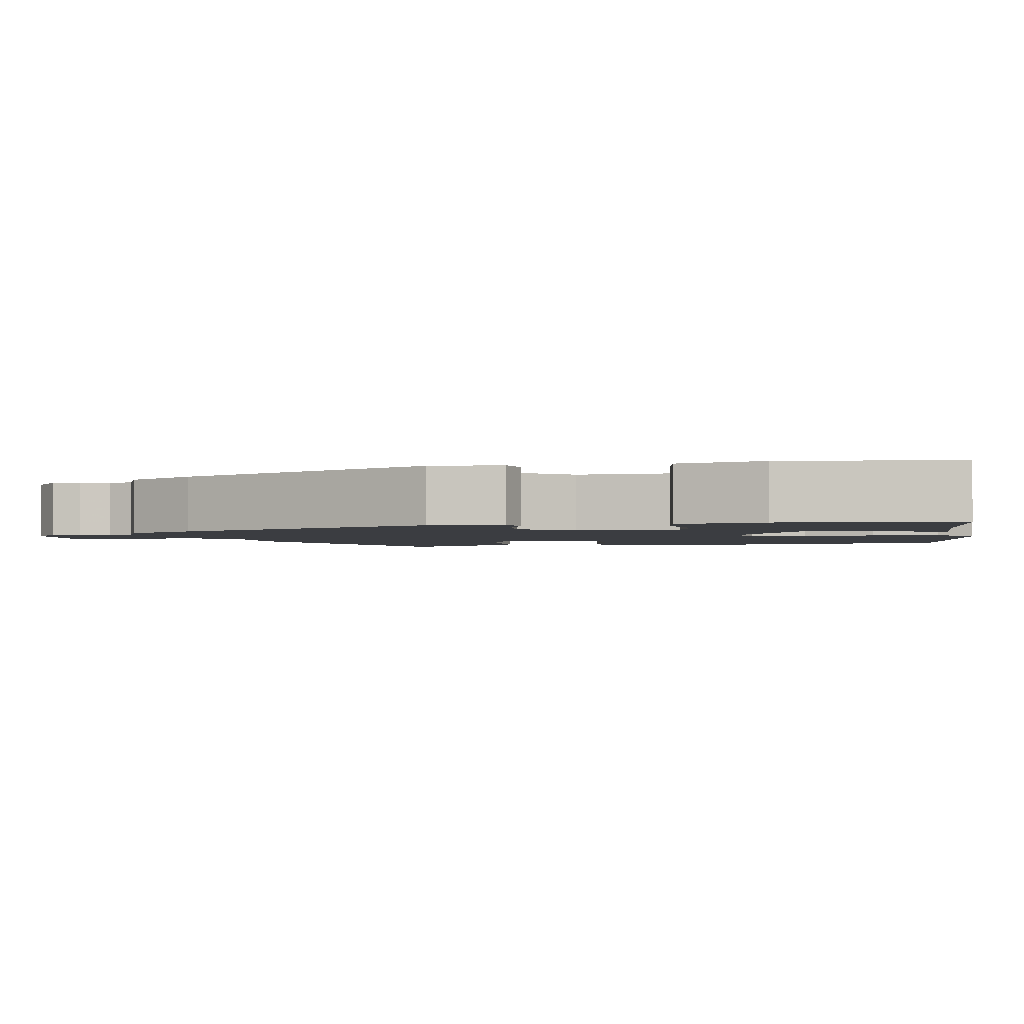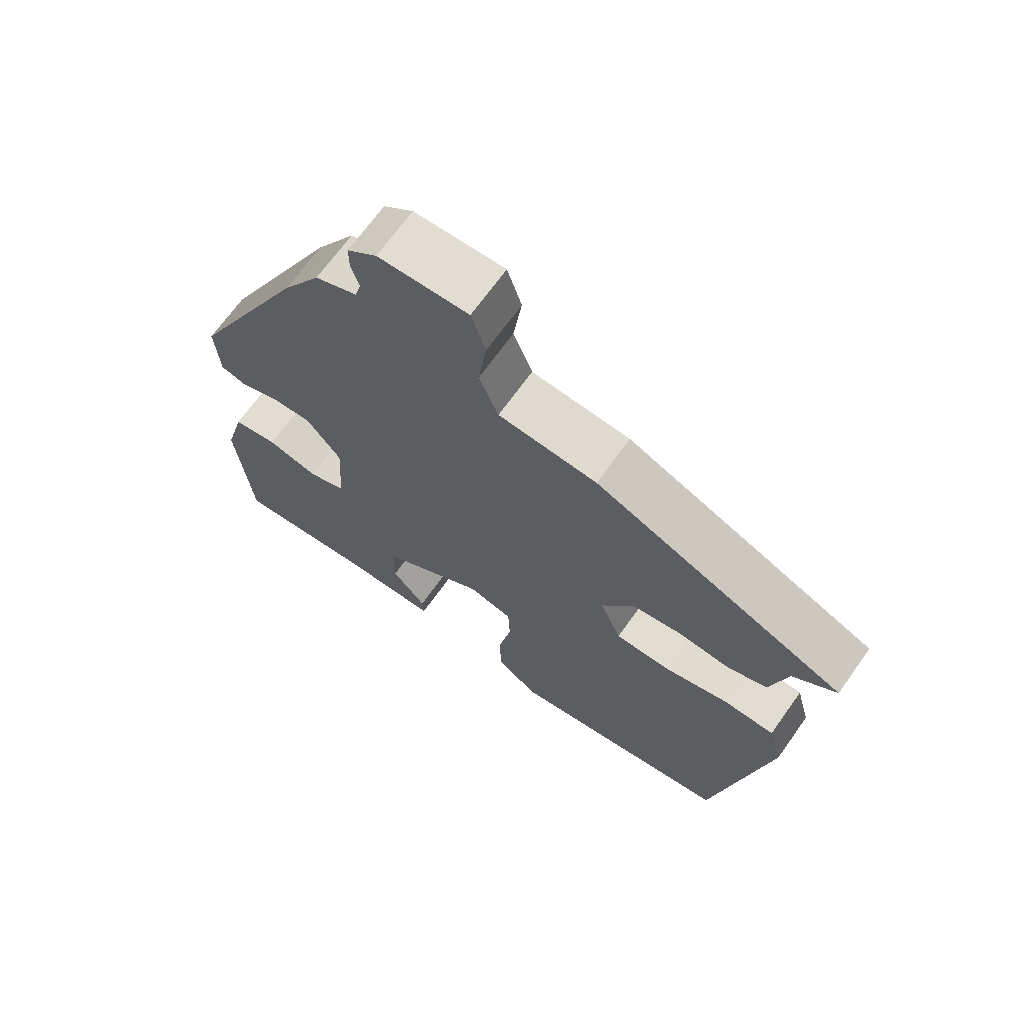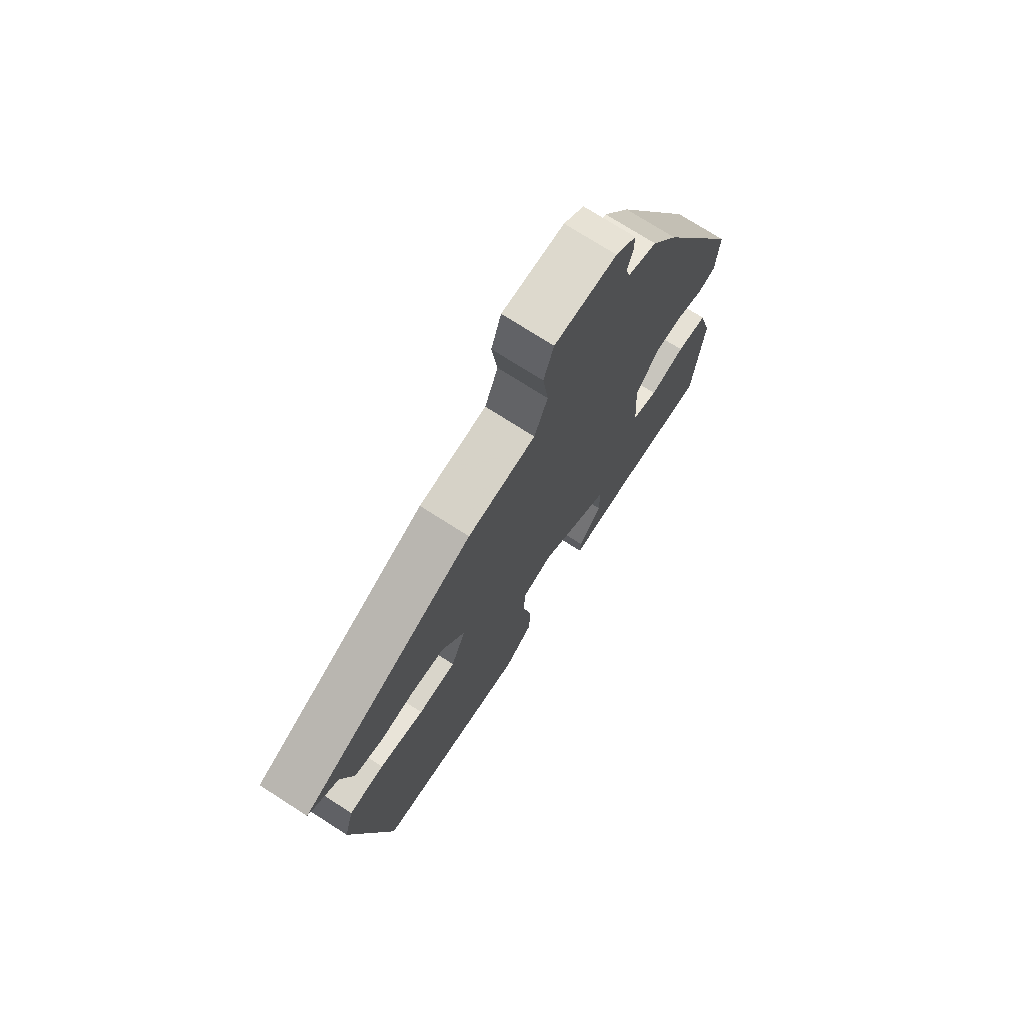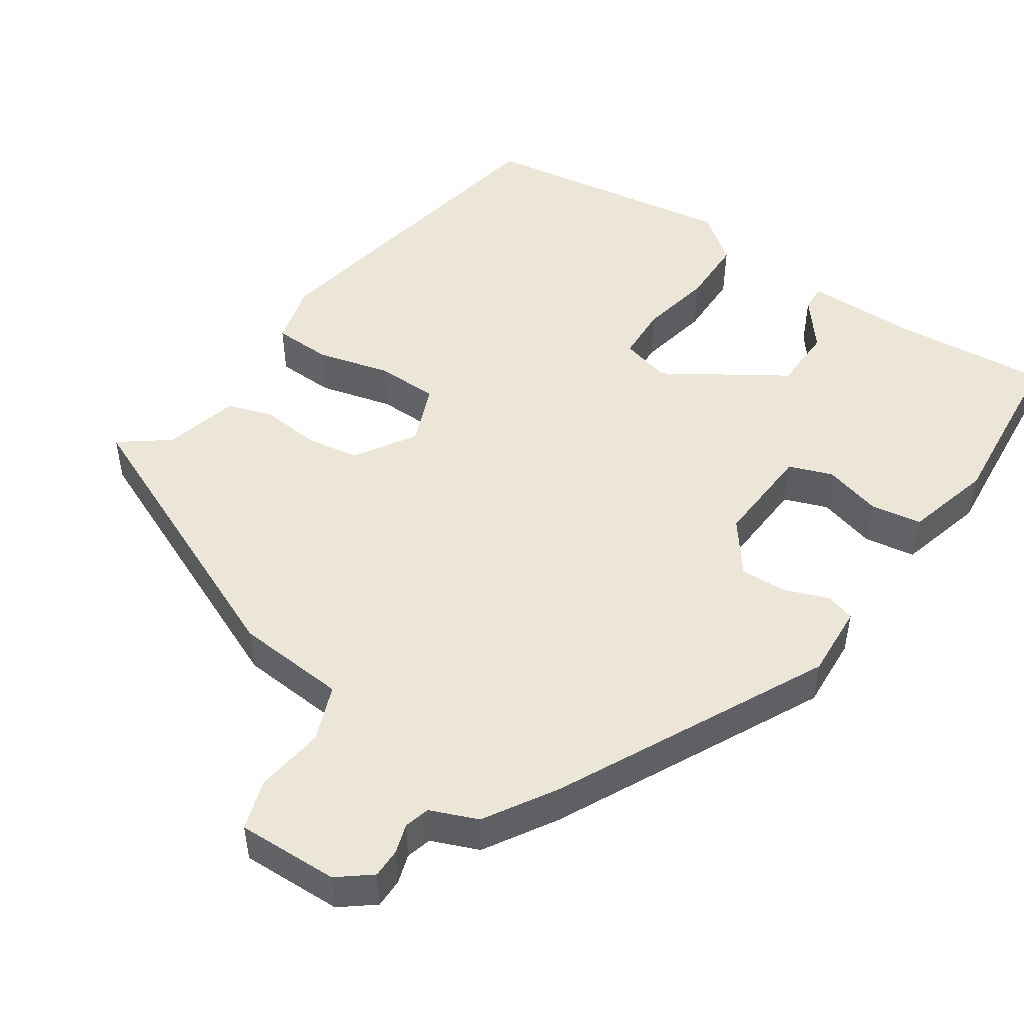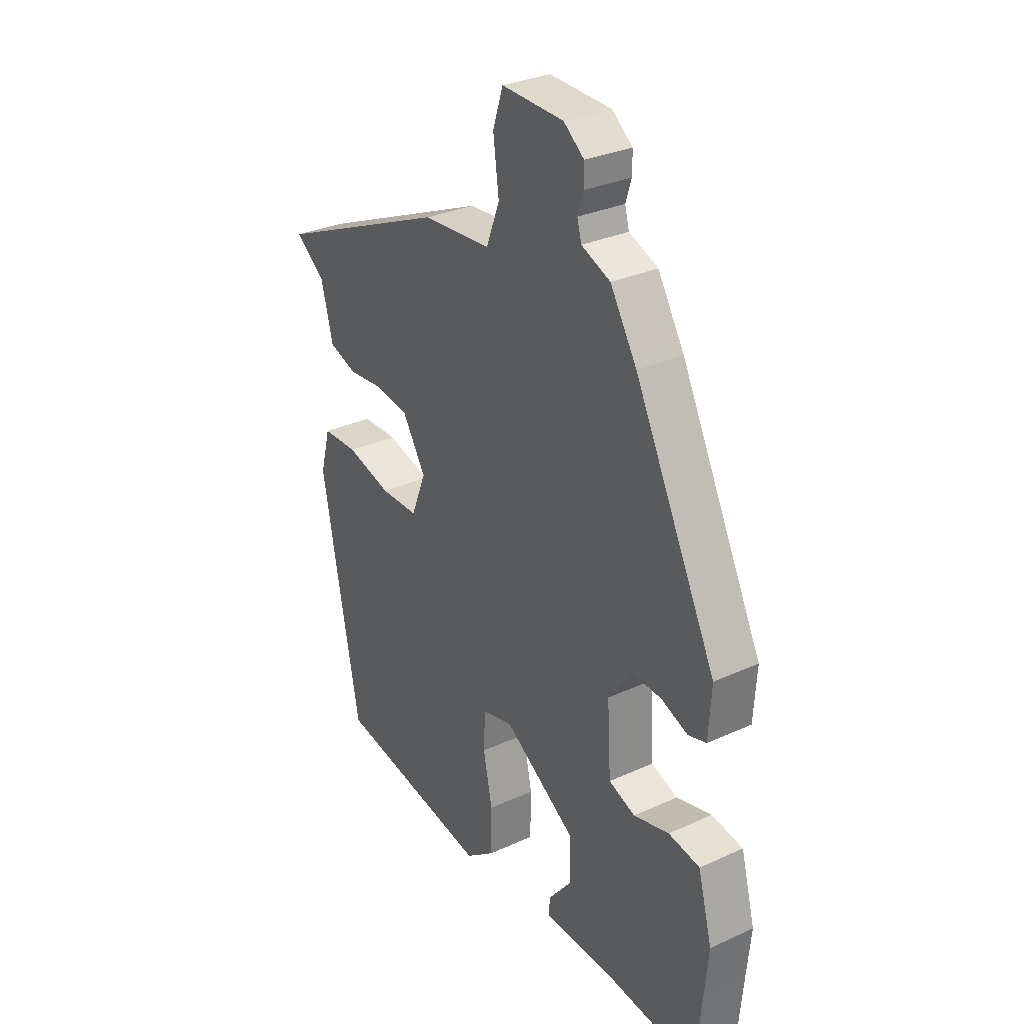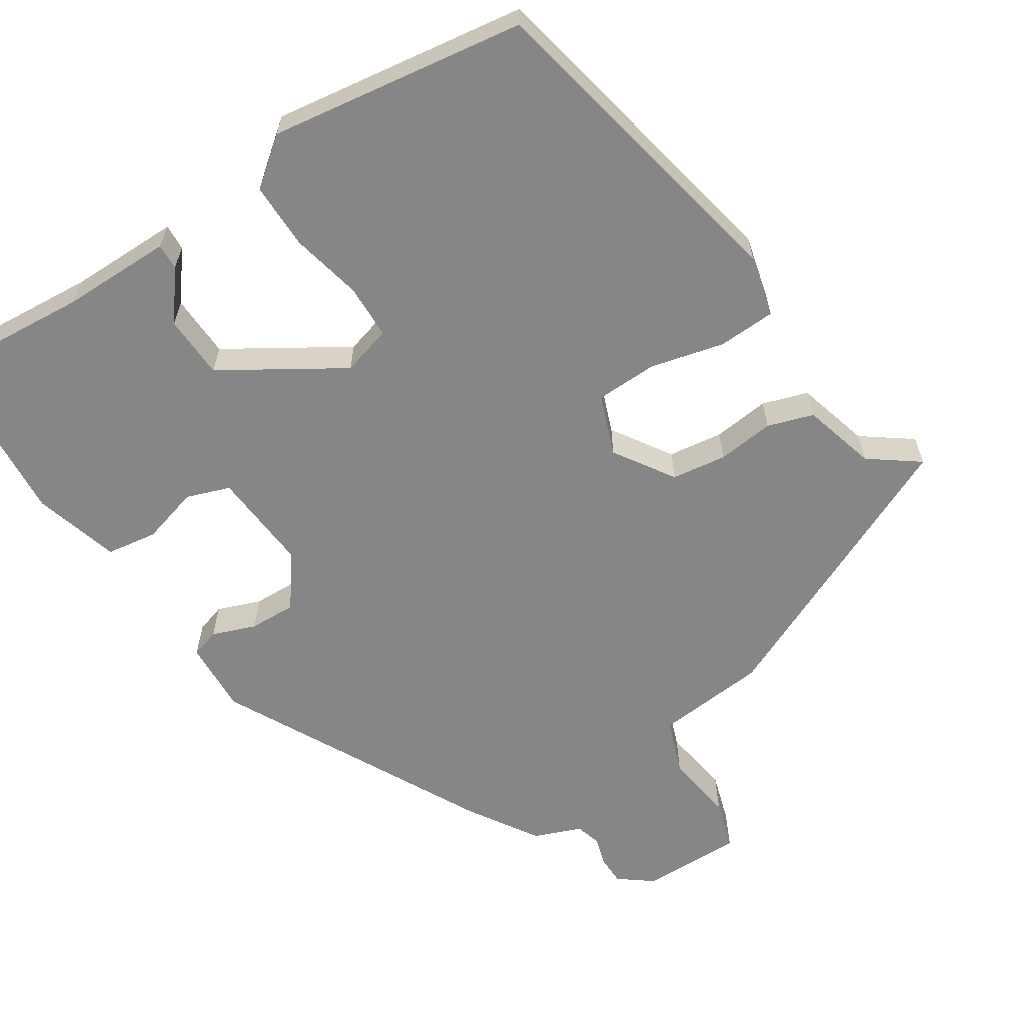
<metadata>
{"format":"obj","ext":"obj","renderer":"f3d","projection":"perspective","resolution":1024,"background":"white","views":[{"elev":-2.3,"azim":99.8,"up":"+Y"},{"elev":68.7,"azim":-144.5,"up":"+Z"},{"elev":73.7,"azim":-57.3,"up":"+Z"},{"elev":49.5,"azim":34.3,"up":"+Y"},{"elev":30.6,"azim":56.6,"up":"+Z"},{"elev":-62.0,"azim":-146.1,"up":"+Y"}]}
</metadata>
<code>
v 0.511 0.07 -0.377
v 0.498 0.07 -0.52
v 0.296 0.07 -0.501
v 0.153 0.07 -0.499
v 0.155 0.07 -0.465
v 0.205 0.07 -0.403
v 0.203 0.07 -0.321
v 0.05 0.07 -0.222
v -0.015 0.07 -0.239
v -0.018 0.07 -0.31
v 0.001 0.07 -0.403
v 0 0.07 -0.489
v -0.062 0.07 -0.536
v -0.394 0.07 -0.482
v -0.474 0.07 -0.058
v -0.453 0.07 0.022
v -0.378 0.07 0.024
v -0.283 0.07 -0.001
v -0.203 0.07 0
v -0.172 0.07 0.078
v -0.221 0.07 0.156
v -0.292 0.07 0.167
v -0.366 0.07 0.16
v -0.425 0.07 0.18
v -0.45 0.07 0.276
v -0.513 0.07 0.324
v -0.146 0.07 0.483
v -0.002 0.07 0.494
v 0.026 0.07 0.566
v 0.014 0.07 0.656
v 0.035 0.07 0.721
v 0.166 0.07 0.717
v 0.209 0.07 0.683
v 0.209 0.07 0.645
v 0.197 0.07 0.607
v 0.206 0.07 0.574
v 0.267 0.07 0.549
v 0.323 0.07 0.457
v 0.496 0.07 0.11
v 0.49 0.07 0.015
v 0.452 0.07 0.004
v 0.396 0.07 0.026
v 0.335 0.07 0.029
v 0.284 0.07 -0.038
v 0.292 0.07 -0.169
v 0.348 0.07 -0.19
v 0.423 0.07 -0.17
v 0.489 0.07 -0.181
v 0.519 0.07 -0.293
v 0.511 0 -0.377
v 0.498 0 -0.52
v 0.296 0 -0.501
v 0.153 0 -0.499
v 0.155 0 -0.465
v 0.205 0 -0.403
v 0.203 0 -0.321
v 0.05 0 -0.222
v -0.015 0 -0.239
v -0.018 0 -0.31
v 0.001 0 -0.403
v 0 0 -0.489
v -0.062 0 -0.536
v -0.394 0 -0.482
v -0.474 0 -0.058
v -0.453 0 0.022
v -0.378 0 0.024
v -0.283 0 -0.001
v -0.203 0 0
v -0.172 0 0.078
v -0.221 0 0.156
v -0.292 0 0.167
v -0.366 0 0.16
v -0.425 0 0.18
v -0.45 0 0.276
v -0.513 0 0.324
v -0.146 0 0.483
v -0.002 0 0.494
v 0.026 0 0.566
v 0.014 0 0.656
v 0.035 0 0.721
v 0.166 0 0.717
v 0.209 0 0.683
v 0.209 0 0.645
v 0.197 0 0.607
v 0.206 0 0.574
v 0.267 0 0.549
v 0.323 0 0.457
v 0.496 0 0.11
v 0.49 0 0.015
v 0.452 0 0.004
v 0.396 0 0.026
v 0.335 0 0.029
v 0.284 0 -0.038
v 0.292 0 -0.169
v 0.348 0 -0.19
v 0.423 0 -0.17
v 0.489 0 -0.181
v 0.519 0 -0.293
f 46 47 48 49
f 45 46 49 1
f 39 40 41 42
f 39 42 43
f 36 37 38 39
f 36 39 43
f 35 36 43 44
f 33 34 35
f 32 33 35
f 29 30 31 32
f 28 29 32 35
f 25 26 27 28
f 23 24 25 28
f 22 23 28 35
f 21 22 35
f 20 21 35 44
f 15 16 17 18
f 15 18 19
f 14 15 19
f 10 11 12 13
f 9 10 13 14
f 3 4 5 6
f 3 6 7
f 45 1 2 3
f 45 3 7
f 44 45 7 8
f 20 44 8 9
f 9 14 19 20
f 98 97 96 95
f 50 98 95 94
f 91 90 89 88
f 92 91 88
f 88 87 86 85
f 92 88 85
f 93 92 85 84
f 84 83 82
f 84 82 81
f 81 80 79 78
f 84 81 78 77
f 77 76 75 74
f 77 74 73 72
f 84 77 72 71
f 84 71 70
f 93 84 70 69
f 67 66 65 64
f 68 67 64
f 68 64 63
f 62 61 60 59
f 63 62 59 58
f 55 54 53 52
f 56 55 52
f 52 51 50 94
f 56 52 94
f 57 56 94 93
f 58 57 93 69
f 69 68 63 58
f 1 50 51 2
f 2 51 52 3
f 3 52 53 4
f 4 53 54 5
f 5 54 55 6
f 6 55 56 7
f 7 56 57 8
f 8 57 58 9
f 9 58 59 10
f 10 59 60 11
f 11 60 61 12
f 12 61 62 13
f 13 62 63 14
f 14 63 64 15
f 15 64 65 16
f 16 65 66 17
f 17 66 67 18
f 18 67 68 19
f 19 68 69 20
f 20 69 70 21
f 21 70 71 22
f 22 71 72 23
f 23 72 73 24
f 24 73 74 25
f 25 74 75 26
f 26 75 76 27
f 27 76 77 28
f 28 77 78 29
f 29 78 79 30
f 30 79 80 31
f 31 80 81 32
f 32 81 82 33
f 33 82 83 34
f 34 83 84 35
f 35 84 85 36
f 36 85 86 37
f 37 86 87 38
f 38 87 88 39
f 39 88 89 40
f 40 89 90 41
f 41 90 91 42
f 42 91 92 43
f 43 92 93 44
f 44 93 94 45
f 45 94 95 46
f 46 95 96 47
f 47 96 97 48
f 48 97 98 49
f 49 98 50 1

</code>
